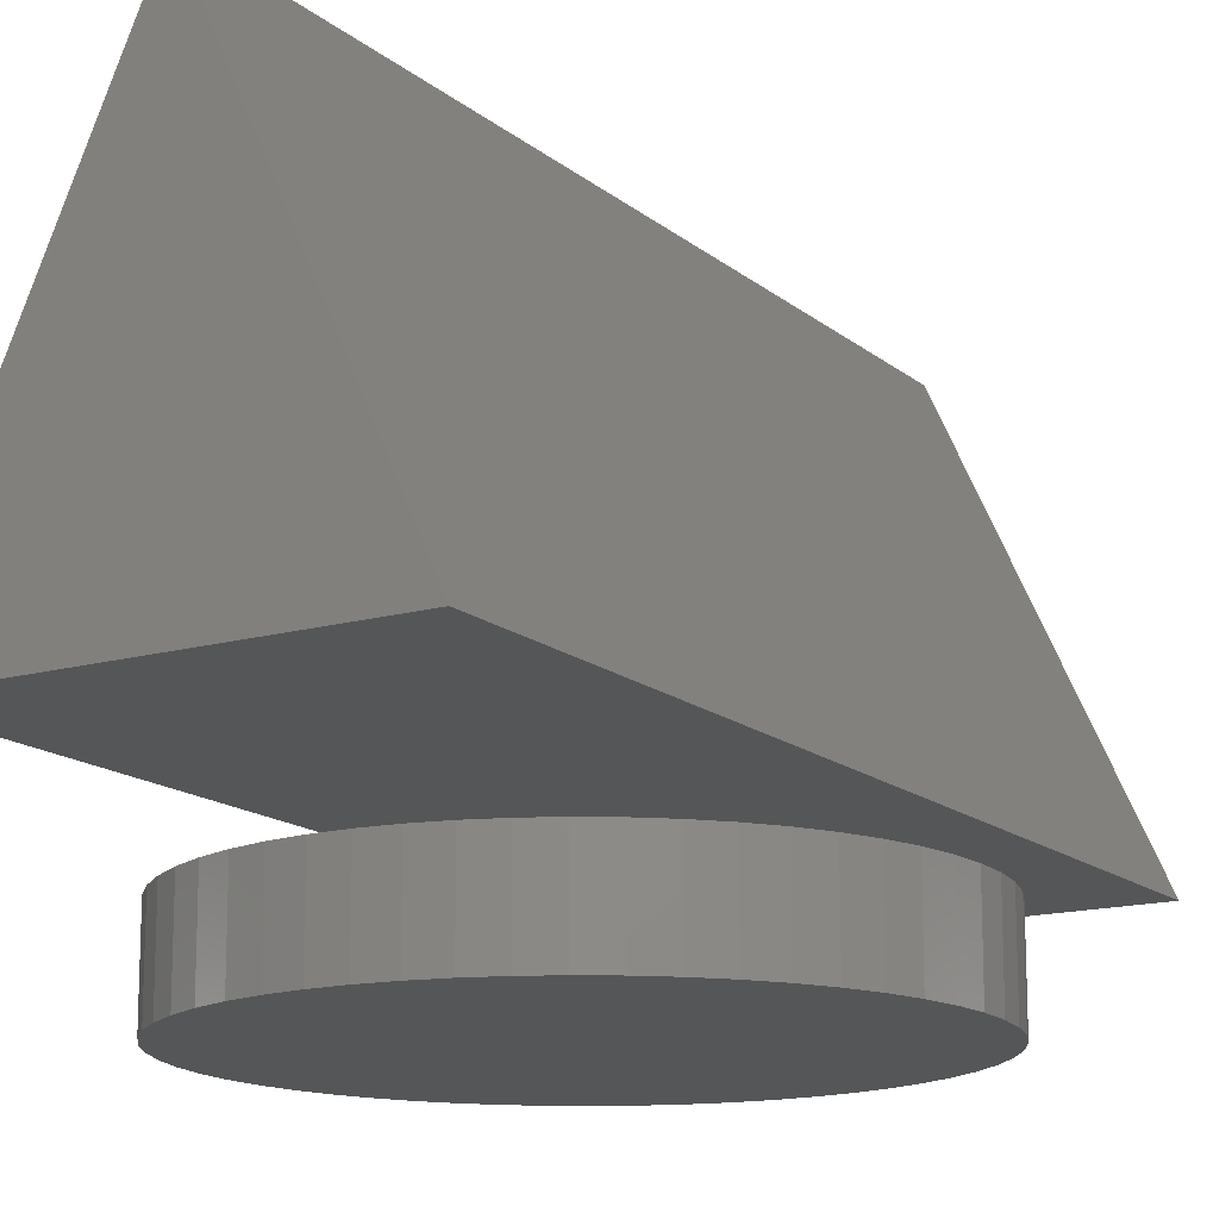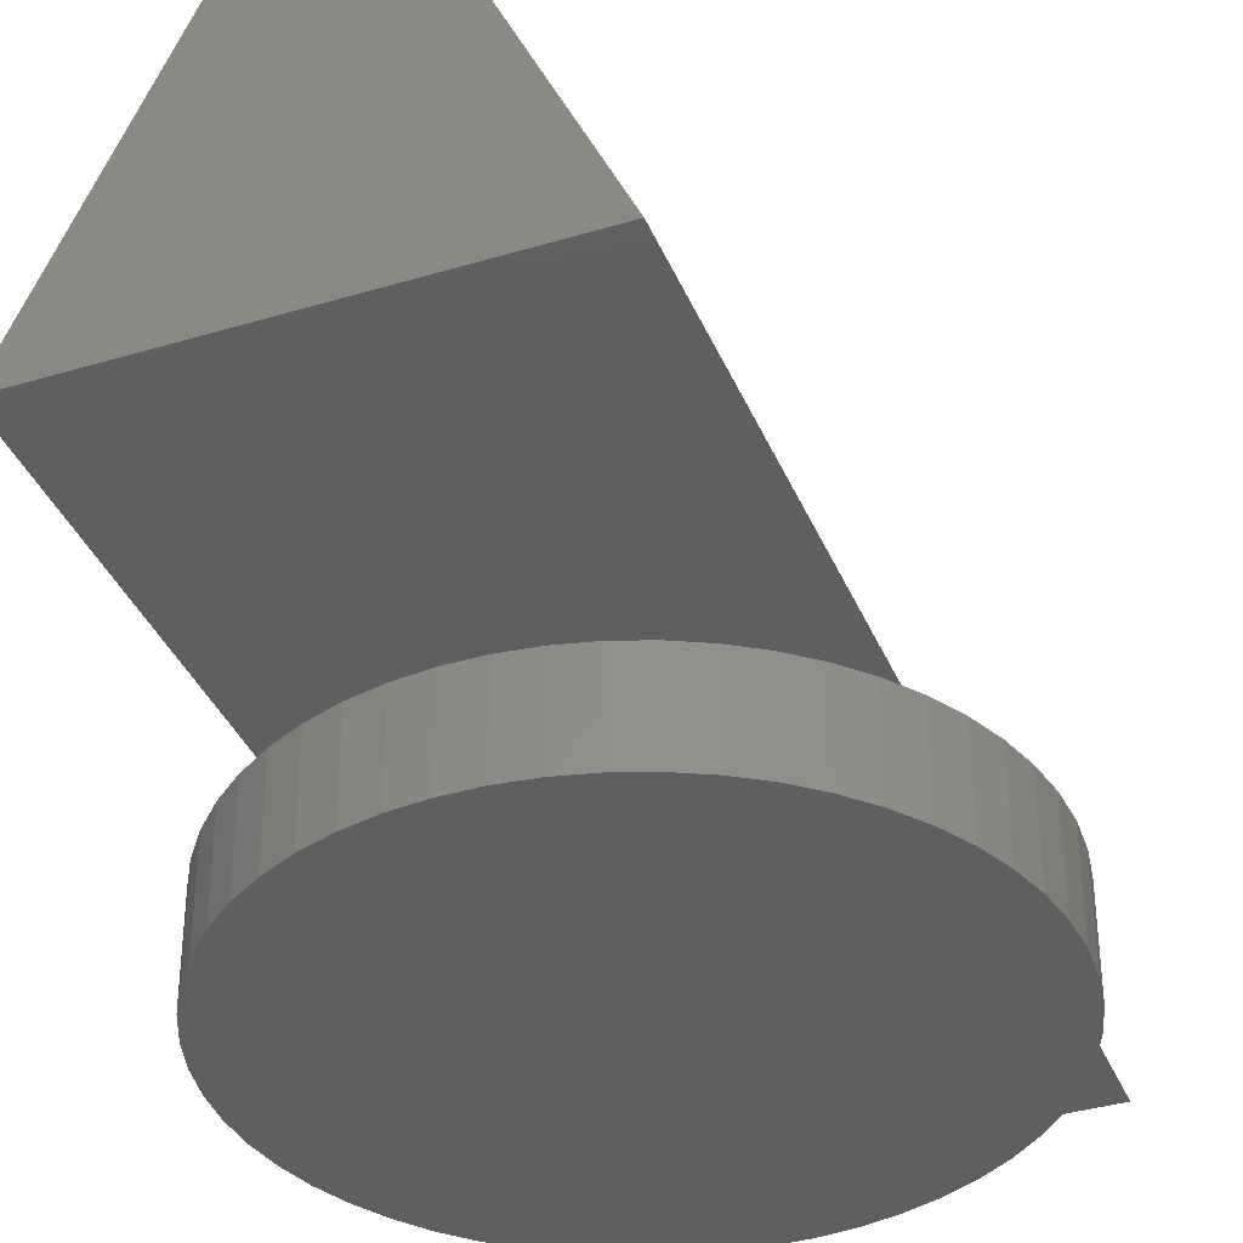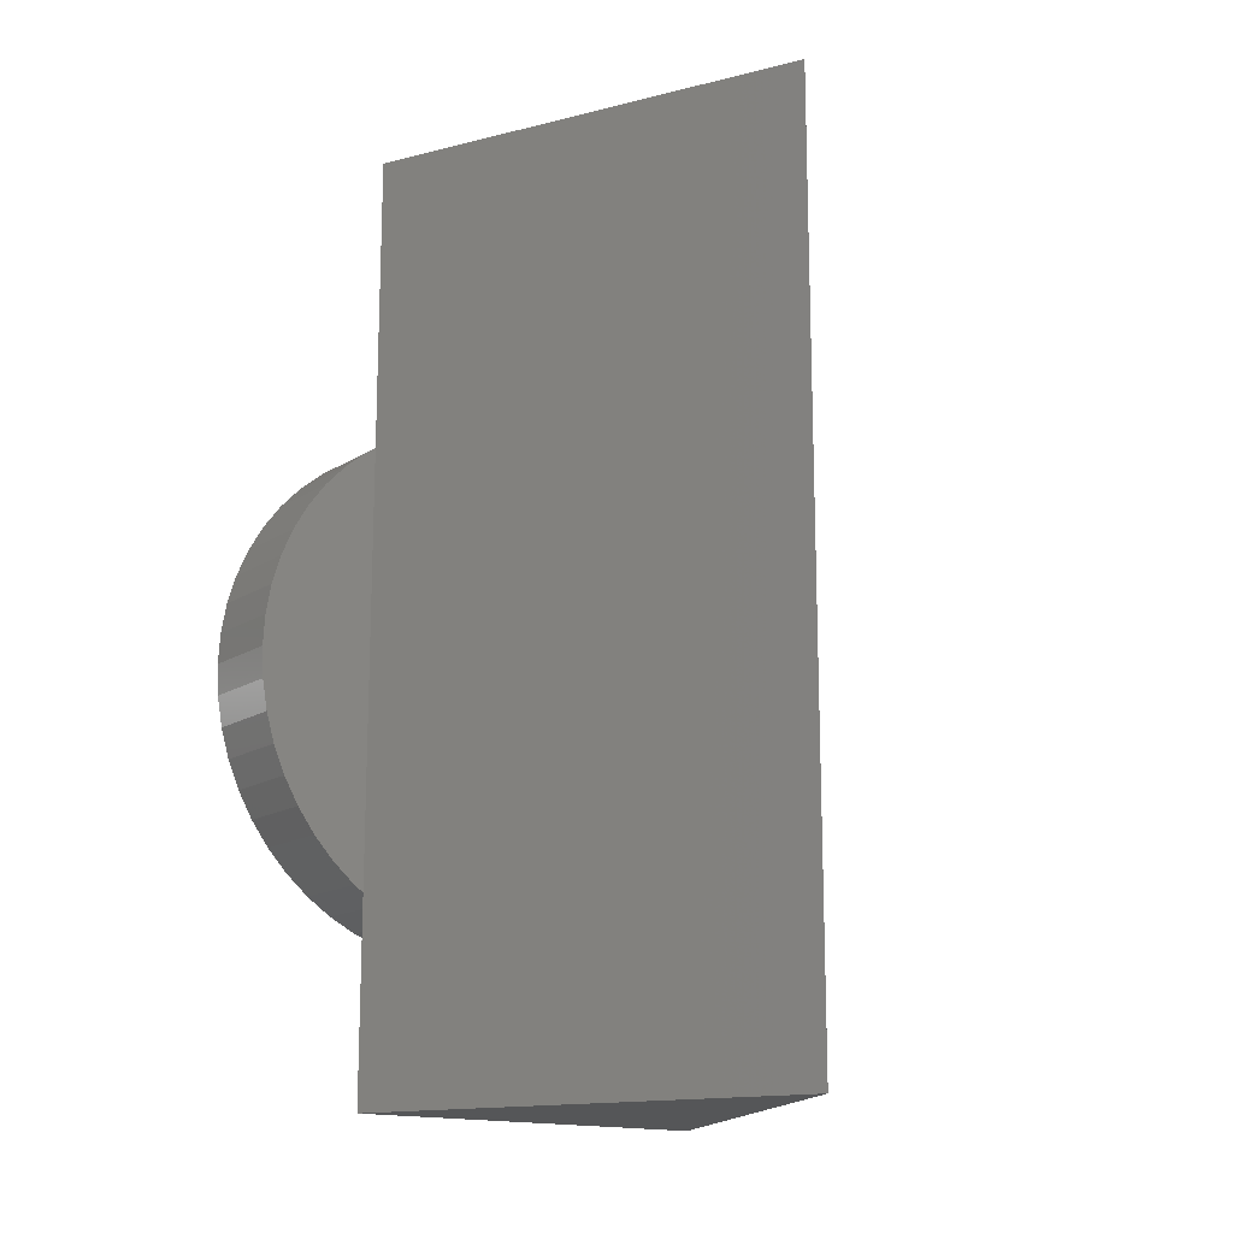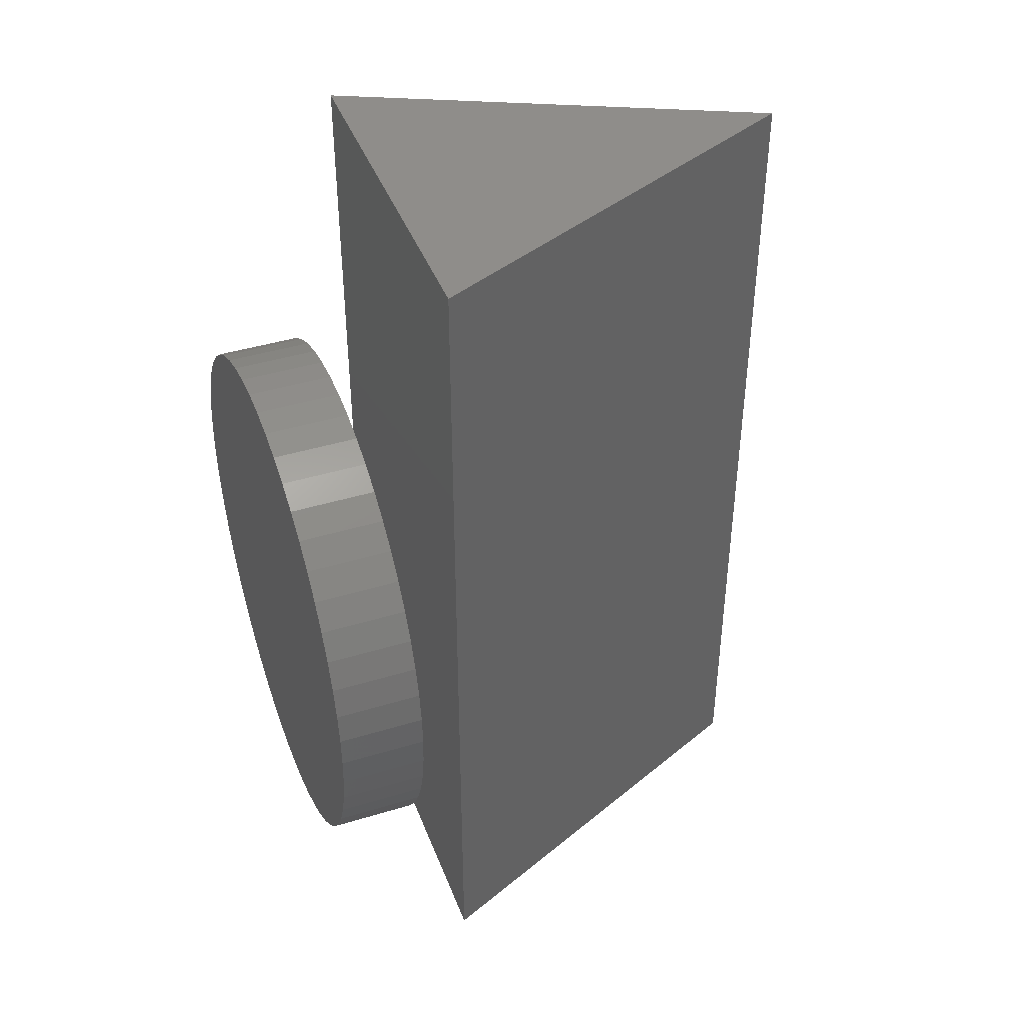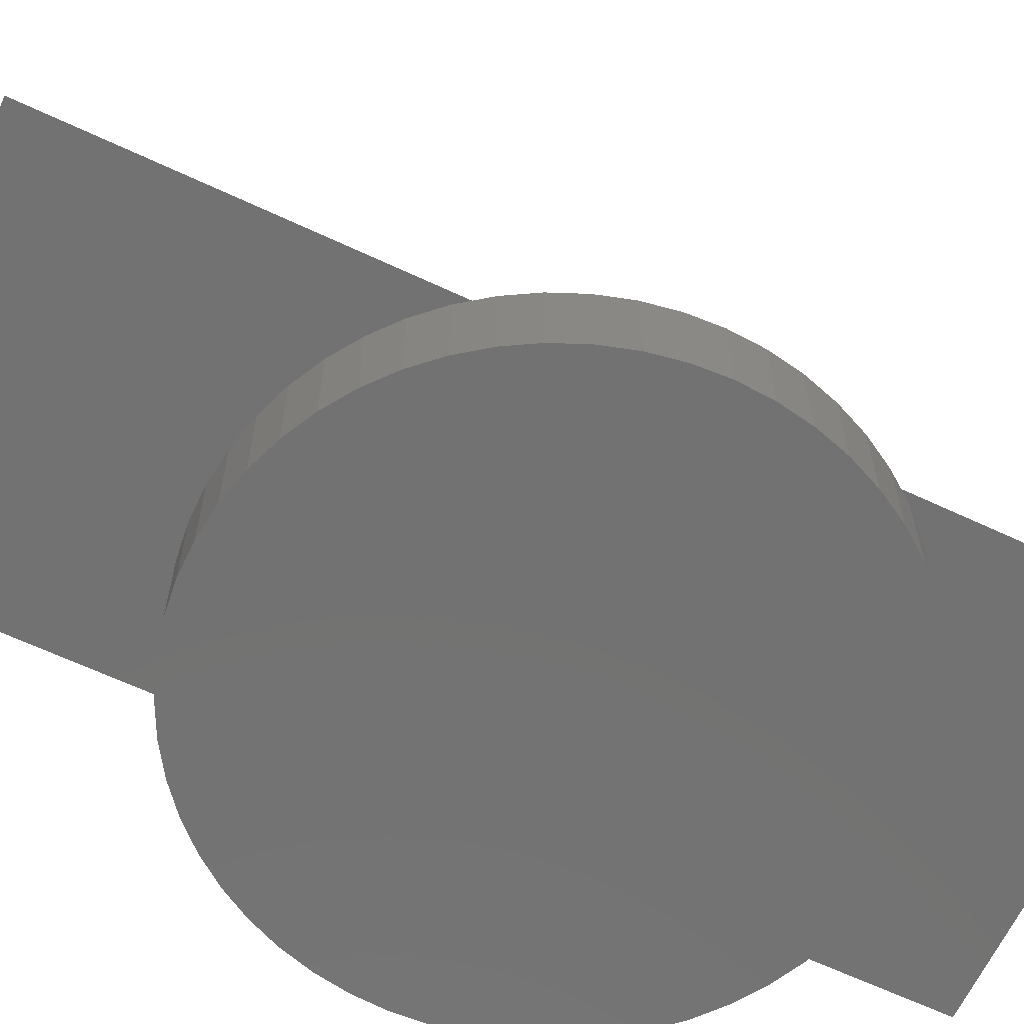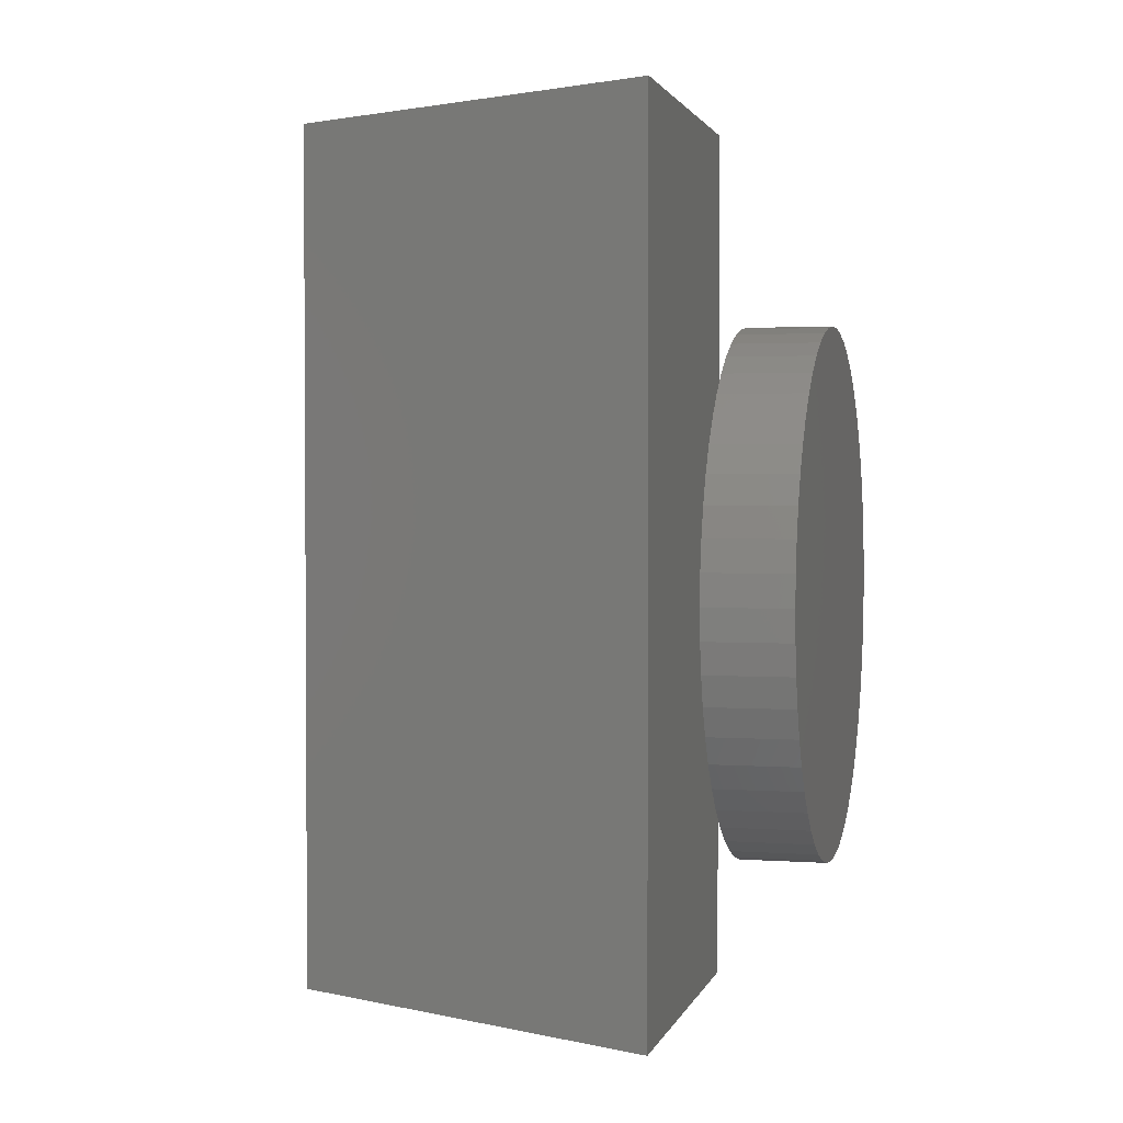
<metadata>
{"format":"stl","ext":"stl","renderer":"f3d","projection":"perspective","resolution":1024,"background":"white","views":[{"elev":-15.1,"azim":-148.8,"up":"+Y"},{"elev":-37.4,"azim":21.1,"up":"+Y"},{"elev":-15.6,"azim":142.5,"up":"+Z"},{"elev":42.1,"azim":69.9,"up":"+Z"},{"elev":-64.3,"azim":64.7,"up":"+Y"},{"elev":2.0,"azim":-75.9,"up":"+Z"}]}
</metadata>
<code>
# stl→obj: 117 verts, 226 faces
v -0.0351 0.3349 -0.01587
v -0.2425 -0.1194 -0.01587
v -0.2425 -0.1194 0.9841
v -0.0351 0.3349 0.9841
v 0.1723 -0.1194 -0.01587
v 0.1723 -0.1194 0.9841
v -0.2425 -0.1194 -0.03175
v -0.0351 0.3349 -0.03175
v 0.1723 -0.1194 -0.03175
v 0.256 -0.2857 0.4767
v 0.258 -0.2857 0.4425
v 0.258 -0.1905 0.4425
v 0.256 -0.1905 0.4767
v 0.2501 -0.2857 0.5105
v 0.2501 -0.1905 0.5105
v 0.2402 -0.2857 0.5434
v 0.2402 -0.1905 0.5434
v 0.2267 -0.2857 0.5748
v 0.2267 -0.1905 0.5748
v 0.2095 -0.2857 0.6045
v 0.2095 -0.1905 0.6045
v 0.189 -0.2857 0.6321
v 0.189 -0.1905 0.6321
v 0.1655 -0.2857 0.657
v 0.1655 -0.1905 0.657
v 0.1392 -0.2857 0.679
v 0.1392 -0.1905 0.679
v 0.1106 -0.2857 0.6979
v 0.1106 -0.1905 0.6979
v 0.07994 -0.2857 0.7133
v 0.07994 -0.1905 0.7133
v 0.04771 -0.2857 0.725
v 0.04771 -0.1905 0.725
v 0.01435 -0.2857 0.7329
v 0.01435 -0.1905 0.7329
v -0.01971 -0.2857 0.7369
v -0.01971 -0.1905 0.7369
v -0.05401 -0.2857 0.7369
v -0.05401 -0.1905 0.7369
v -0.08807 -0.2857 0.7329
v -0.08807 -0.1905 0.7329
v -0.1214 -0.2857 0.725
v -0.1214 -0.1905 0.725
v -0.1537 -0.2857 0.7133
v -0.1537 -0.1905 0.7133
v -0.1843 -0.2857 0.6979
v -0.1843 -0.1905 0.6979
v -0.213 -0.2857 0.679
v -0.213 -0.1905 0.679
v -0.2392 -0.2857 0.657
v -0.2392 -0.1905 0.657
v -0.2628 -0.2857 0.6321
v -0.2628 -0.1905 0.6321
v -0.2832 -0.2857 0.6045
v -0.2832 -0.1905 0.6045
v -0.3004 -0.2857 0.5748
v -0.3004 -0.1905 0.5748
v -0.314 -0.2857 0.5434
v -0.314 -0.1905 0.5434
v -0.3238 -0.2857 0.5105
v -0.3238 -0.1905 0.5105
v -0.3298 -0.2857 0.4767
v -0.3298 -0.1905 0.4767
v -0.3317 -0.2857 0.4425
v -0.3317 -0.1905 0.4425
v -0.3298 -0.2857 0.4083
v -0.3298 -0.1905 0.4083
v -0.3238 -0.2857 0.3745
v -0.3238 -0.1905 0.3745
v -0.314 -0.2857 0.3416
v -0.314 -0.1905 0.3416
v -0.3004 -0.2857 0.3102
v -0.3004 -0.1905 0.3102
v -0.2832 -0.2857 0.2805
v -0.2832 -0.1905 0.2805
v -0.2628 -0.2857 0.253
v -0.2628 -0.1905 0.253
v -0.2392 -0.2857 0.228
v -0.2392 -0.1905 0.228
v -0.213 -0.2857 0.206
v -0.213 -0.1905 0.206
v -0.1843 -0.1905 0.1871
v -0.1843 -0.2857 0.1871
v -0.1537 -0.1905 0.1717
v -0.1537 -0.2857 0.1717
v -0.1214 -0.2857 0.16
v -0.1214 -0.1905 0.16
v -0.08807 -0.2857 0.1521
v -0.08807 -0.1905 0.1521
v -0.05401 -0.2857 0.1481
v -0.05401 -0.1905 0.1481
v -0.01971 -0.1905 0.1481
v -0.01971 -0.2857 0.1481
v 0.01435 -0.2857 0.1521
v 0.01435 -0.1905 0.1521
v 0.04771 -0.2857 0.16
v 0.04771 -0.1905 0.16
v 0.07994 -0.2857 0.1717
v 0.07994 -0.1905 0.1717
v 0.1106 -0.2857 0.1871
v 0.1106 -0.1905 0.1871
v 0.1392 -0.2857 0.206
v 0.1392 -0.1905 0.206
v 0.1655 -0.2857 0.228
v 0.1655 -0.1905 0.228
v 0.189 -0.2857 0.253
v 0.189 -0.1905 0.253
v 0.2095 -0.2857 0.2805
v 0.2095 -0.1905 0.2805
v 0.2267 -0.2857 0.3102
v 0.2267 -0.1905 0.3102
v 0.2402 -0.2857 0.3416
v 0.2402 -0.1905 0.3416
v 0.2501 -0.2857 0.3745
v 0.2501 -0.1905 0.3745
v 0.256 -0.2857 0.4083
v 0.256 -0.1905 0.4083
f 1 2 3
f 1 3 4
f 2 5 6
f 2 6 3
f 5 1 4
f 5 4 6
f 1 7 2
f 1 8 7
f 4 3 6
f 2 9 5
f 2 7 9
f 5 8 1
f 5 9 8
f 8 9 7
f 10 11 12
f 10 12 13
f 14 10 13
f 14 13 15
f 16 14 15
f 16 15 17
f 18 16 17
f 18 17 19
f 20 18 19
f 20 19 21
f 22 20 21
f 22 21 23
f 24 22 23
f 24 23 25
f 26 24 25
f 26 25 27
f 28 26 27
f 28 27 29
f 30 28 29
f 30 29 31
f 32 30 31
f 32 31 33
f 34 32 33
f 34 33 35
f 36 34 35
f 36 35 37
f 38 37 39
f 38 36 37
f 40 39 41
f 40 38 39
f 42 41 43
f 42 40 41
f 44 43 45
f 44 42 43
f 46 45 47
f 46 44 45
f 48 47 49
f 48 46 47
f 50 49 51
f 50 48 49
f 52 51 53
f 52 50 51
f 54 53 55
f 54 52 53
f 56 54 55
f 56 55 57
f 58 56 57
f 58 57 59
f 60 58 59
f 60 59 61
f 62 60 61
f 62 61 63
f 64 62 63
f 64 63 65
f 66 64 65
f 66 65 67
f 68 66 67
f 68 67 69
f 70 68 69
f 70 69 71
f 72 70 71
f 72 71 73
f 74 72 73
f 74 73 75
f 76 74 75
f 76 75 77
f 78 76 77
f 78 77 79
f 80 78 79
f 80 79 81
f 80 81 82
f 83 80 82
f 83 82 84
f 85 83 84
f 86 85 84
f 86 84 87
f 88 86 87
f 88 87 89
f 90 88 89
f 90 89 91
f 90 91 92
f 93 90 92
f 94 93 92
f 94 92 95
f 96 94 95
f 96 95 97
f 98 96 97
f 98 97 99
f 100 98 99
f 100 99 101
f 102 101 103
f 102 100 101
f 104 103 105
f 104 102 103
f 106 104 105
f 106 105 107
f 108 107 109
f 108 106 107
f 110 109 111
f 110 108 109
f 112 111 113
f 112 110 111
f 114 113 115
f 114 112 113
f 116 115 117
f 116 117 12
f 116 114 115
f 11 116 12
f 106 102 104
f 42 44 46
f 11 114 116
f 34 36 38
f 28 30 32
f 22 16 18
f 22 18 20
f 24 11 10
f 24 10 14
f 24 14 16
f 24 26 28
f 24 32 34
f 24 102 106
f 24 38 40
f 24 42 46
f 24 40 42
f 24 34 38
f 24 46 48
f 24 48 50
f 24 50 52
f 24 52 54
f 24 54 56
f 24 56 58
f 24 58 60
f 24 60 62
f 24 62 64
f 24 64 66
f 24 66 68
f 24 68 70
f 24 70 72
f 24 72 74
f 24 74 76
f 24 76 78
f 24 78 80
f 24 80 83
f 24 83 85
f 24 114 11
f 24 85 86
f 24 86 88
f 24 88 90
f 24 90 93
f 24 93 94
f 24 94 96
f 24 96 98
f 24 98 100
f 24 100 102
f 24 106 108
f 24 108 110
f 24 110 112
f 24 112 114
f 24 28 32
f 24 16 22
f 107 105 103
f 43 47 45
f 12 117 115
f 35 39 37
f 29 33 31
f 23 19 17
f 23 21 19
f 25 13 12
f 25 15 13
f 25 17 15
f 25 29 27
f 25 35 33
f 25 107 103
f 25 41 39
f 25 47 43
f 25 43 41
f 25 39 35
f 25 49 47
f 25 51 49
f 25 53 51
f 25 55 53
f 25 57 55
f 25 59 57
f 25 61 59
f 25 63 61
f 25 65 63
f 25 67 65
f 25 69 67
f 25 71 69
f 25 73 71
f 25 75 73
f 25 77 75
f 25 79 77
f 25 81 79
f 25 82 81
f 25 84 82
f 25 12 115
f 25 87 84
f 25 89 87
f 25 91 89
f 25 92 91
f 25 95 92
f 25 97 95
f 25 99 97
f 25 101 99
f 25 103 101
f 25 109 107
f 25 111 109
f 25 113 111
f 25 115 113
f 25 33 29
f 25 23 17

</code>
